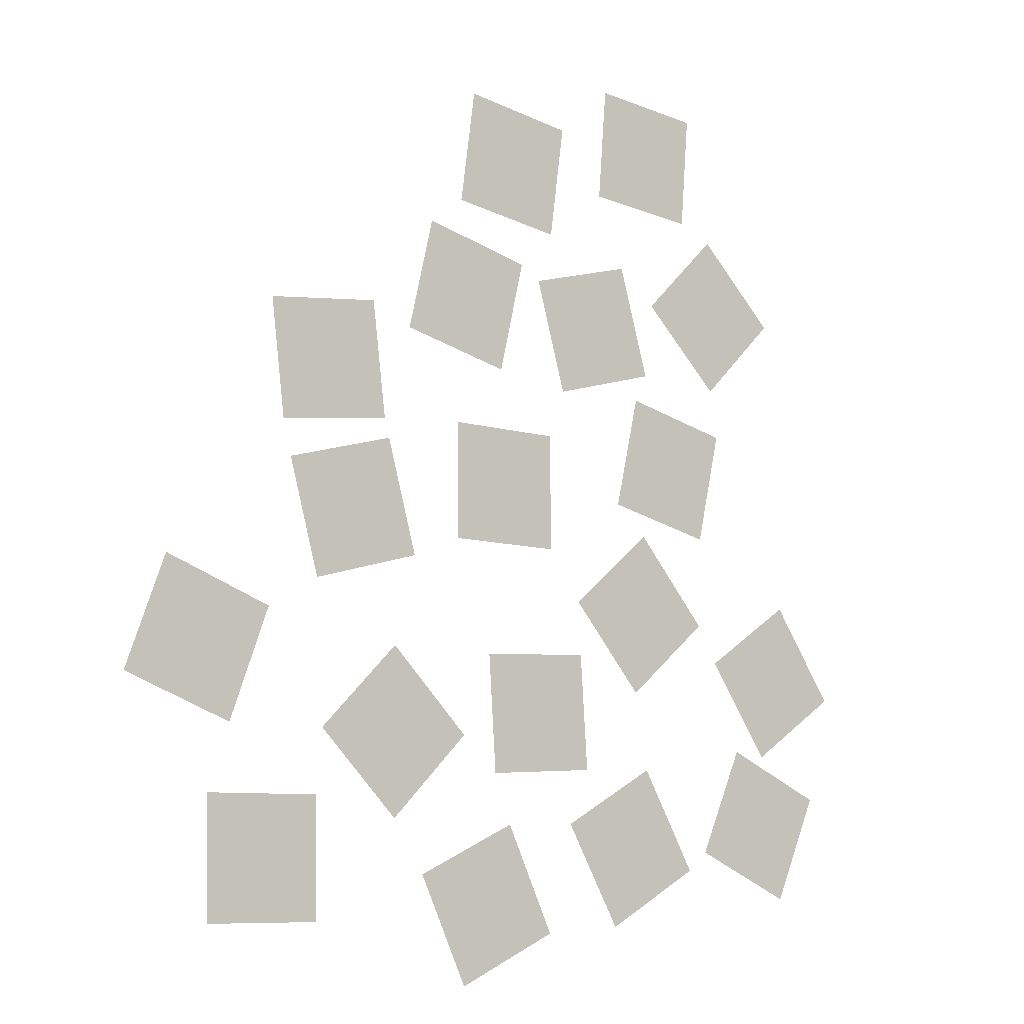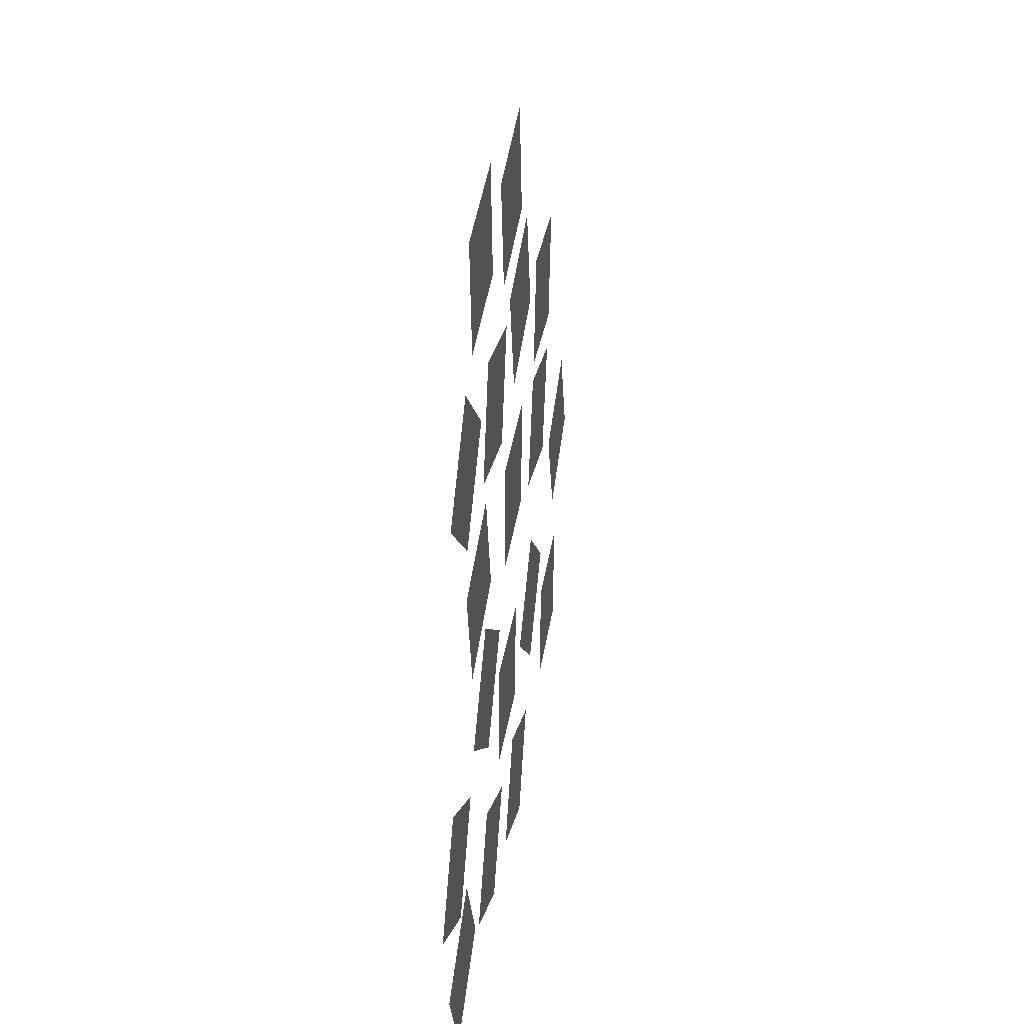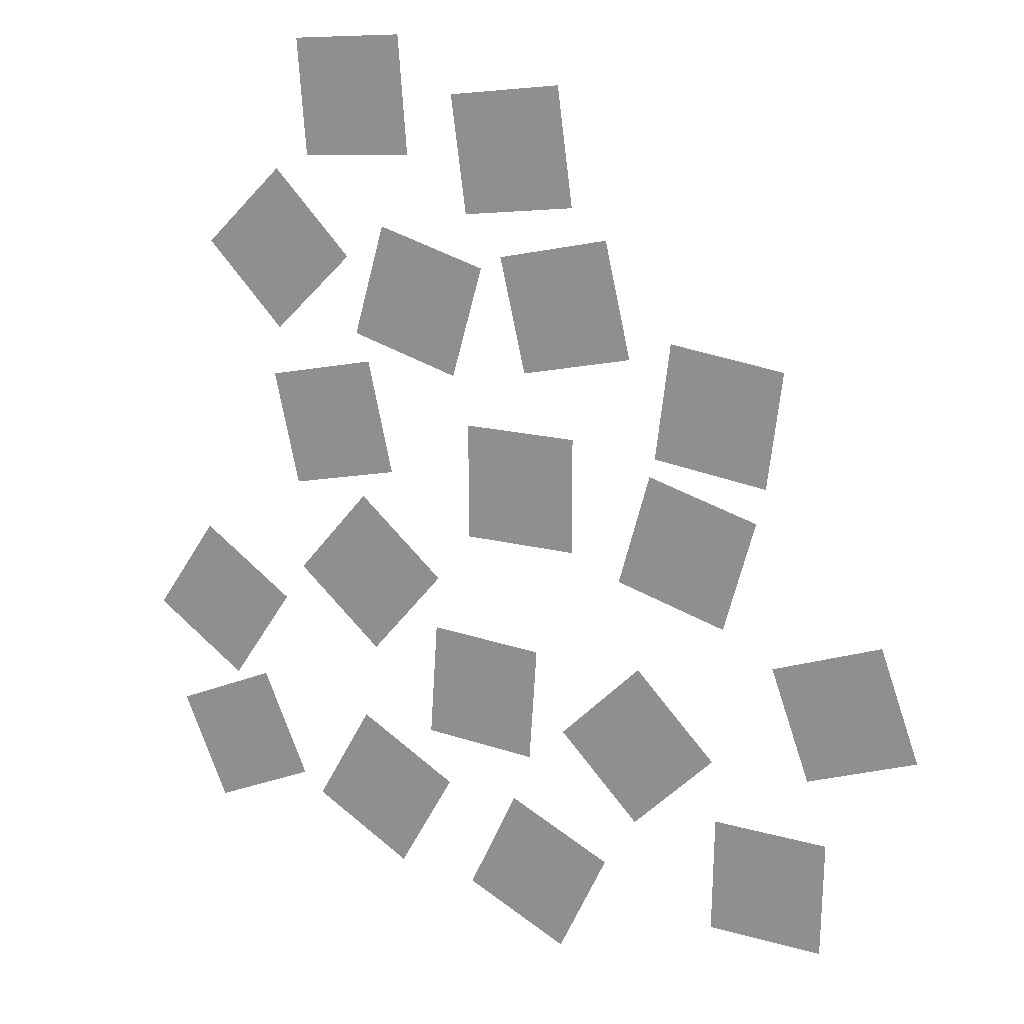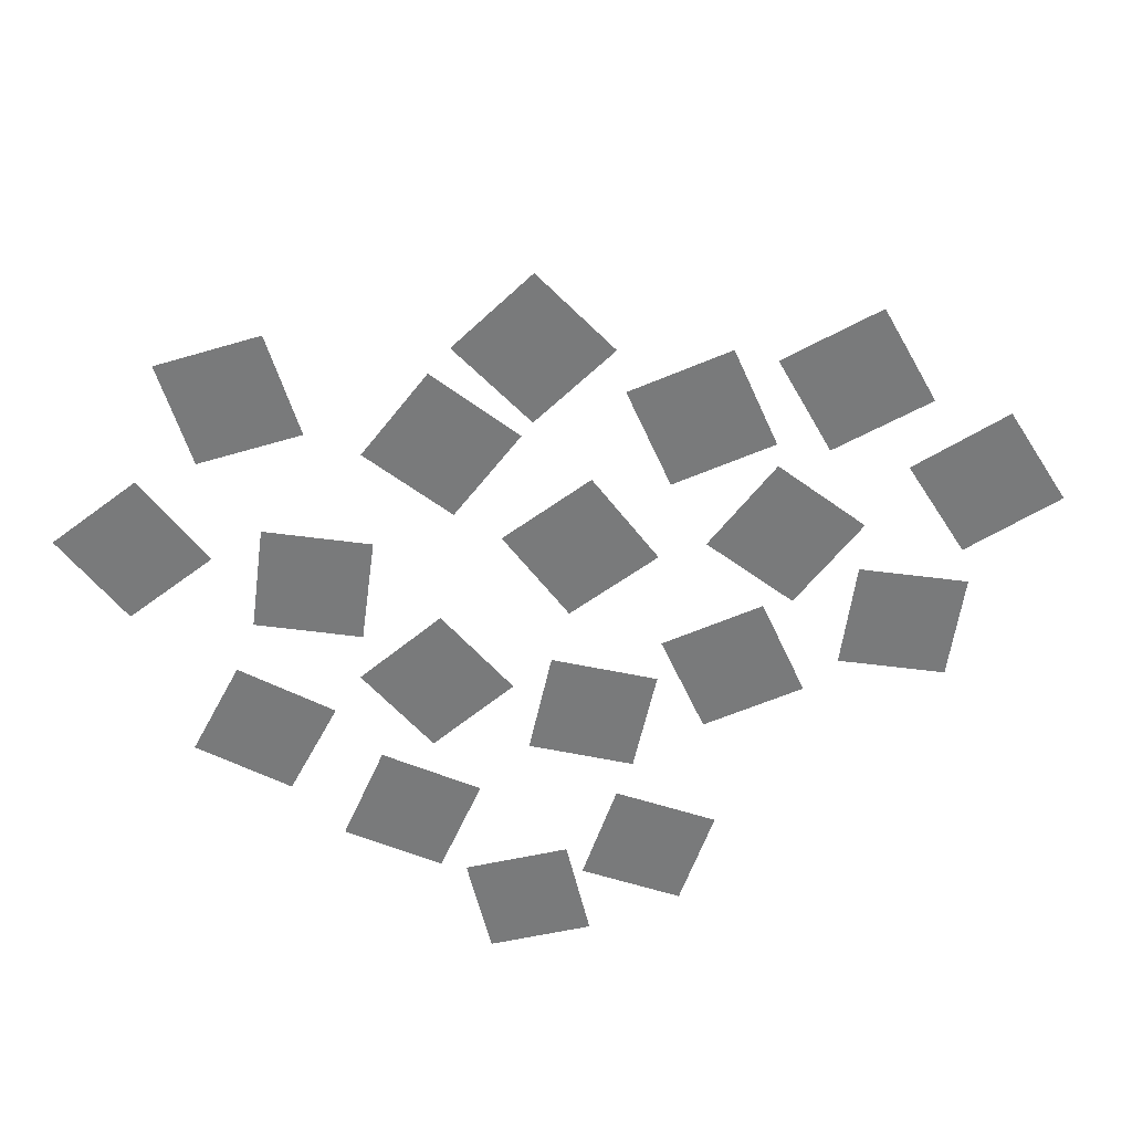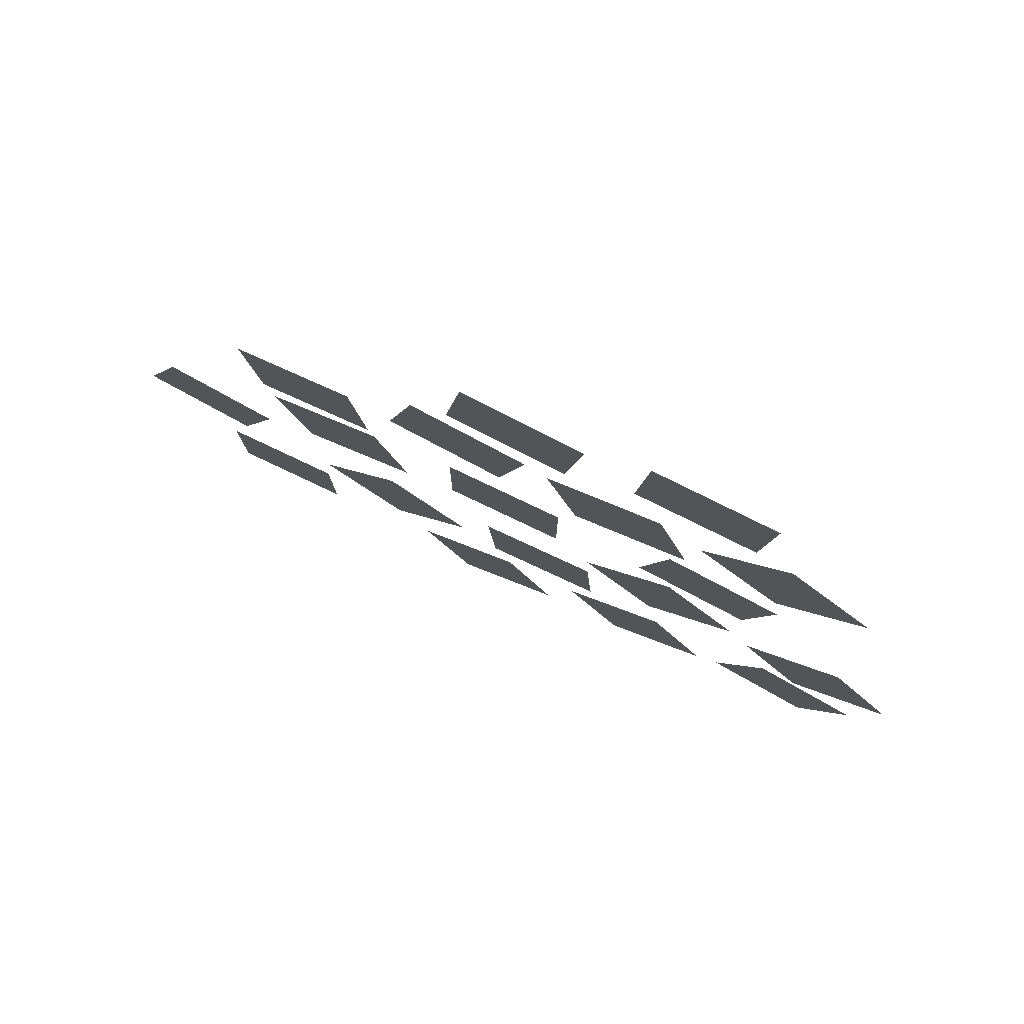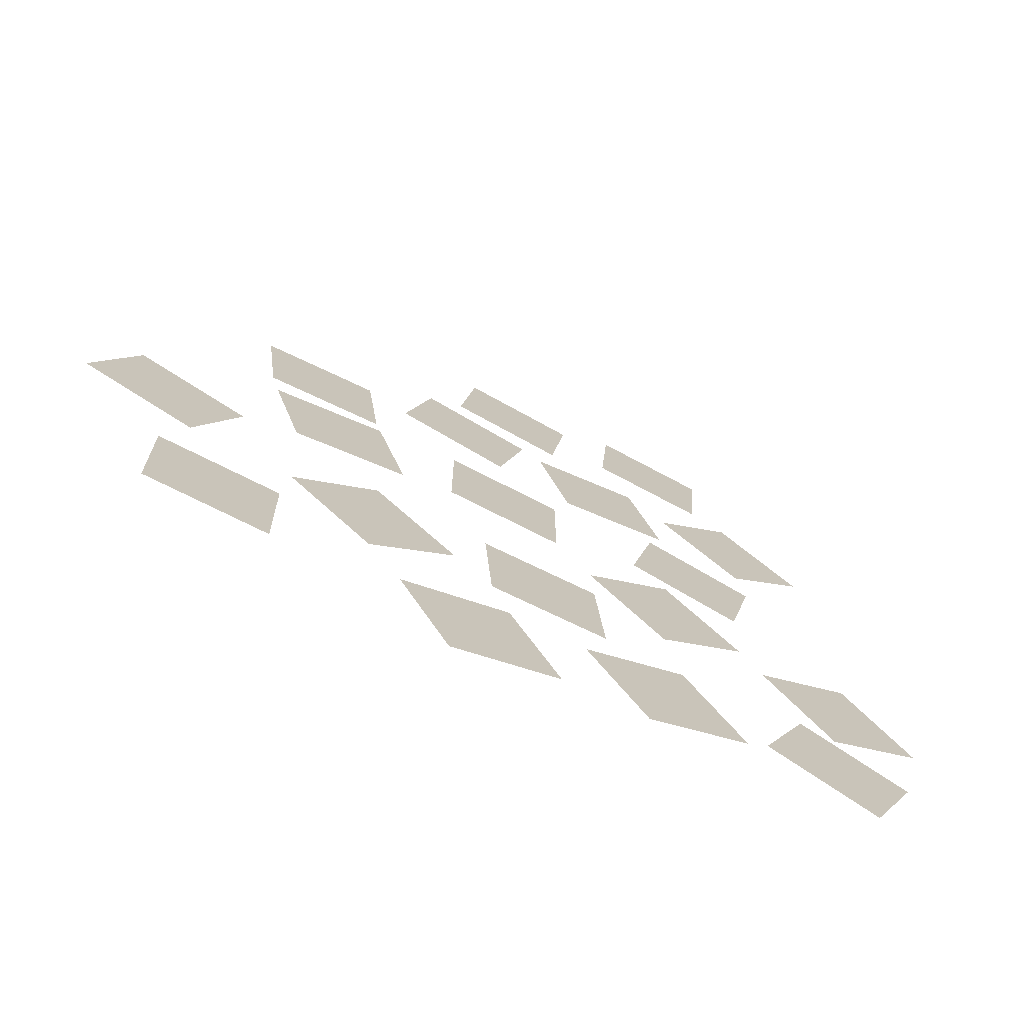
<metadata>
{"format":"obj","ext":"obj","renderer":"f3d","projection":"perspective","resolution":1024,"background":"white","views":[{"elev":-9.8,"azim":-37.7,"up":"+Z"},{"elev":37.3,"azim":98.3,"up":"+Z"},{"elev":17.3,"azim":-152.2,"up":"+Z"},{"elev":-58.0,"azim":-53.0,"up":"+Y"},{"elev":79.3,"azim":25.5,"up":"+Z"},{"elev":-73.2,"azim":-27.1,"up":"+Z"}]}
</metadata>
<code>
o Lumme_low.005_Plane.006
v 0.6722 0 -0.3826
v 0.903 0 -0.2254
v 0.8293 0 -0.6135
v 1.06 0 -0.4563
v 0.7508 0 -0.498
v 0.7876 0 -0.304
v 0.9816 0 -0.3409
v 0.9448 0 -0.5349
v 0.8662 0 -0.4195
v -0.1396 0 0.1397
v 0.1396 0 0.1397
v -0.1396 0 -0.1396
v 0.1396 0 -0.1396
v -0.1396 0 0
v 0 0 0.1397
v 0.1396 0 0
v -0 0 -0.1396
v 0 0 0
v -0.2837 0 0.3493
v -0.2202 0 0.6213
v -0.01169 0 0.2858
v 0.05179 0 0.5578
v -0.1477 0 0.3176
v -0.2519 0 0.4853
v -0.08421 0 0.5896
v 0.02005 0 0.4218
v -0.1159 0 0.4536
v -0.2644 0 -0.1924
v -0.5335 0 -0.2675
v -0.3396 0 0.07658
v -0.6086 0 0.001464
v -0.302 0 -0.05793
v -0.3989 0 -0.23
v -0.571 0 -0.133
v -0.4741 0 0.03902
v -0.4365 0 -0.09549
v 0.2324 0 -0.3902
v 0.2509 0 -0.6689
v -0.04629 0 -0.4087
v -0.02778 0 -0.6874
v 0.09305 0 -0.3995
v 0.2416 0 -0.5296
v 0.1116 0 -0.6782
v -0.03704 0 -0.5481
v 0.1023 0 -0.5388
v 0.4164 0 0.266
v 0.6888 0 0.2042
v 0.3547 0 -0.006432
v 0.6271 0 -0.06817
v 0.3856 0 0.1298
v 0.5526 0 0.2351
v 0.658 0 0.06803
v 0.4909 0 -0.0373
v 0.5218 0 0.0989
v 0.6198 0 -0.2911
v 0.408 0 -0.4732
v 0.4377 0 -0.07929
v 0.2259 0 -0.2614
v 0.5288 0 -0.1852
v 0.5139 0 -0.3821
v 0.317 0 -0.3673
v 0.3318 0 -0.1703
v 0.4229 0 -0.2762
v 0.6667 0 0.7192
v 0.8659 0 0.5235
v 0.4709 0 0.5201
v 0.6701 0 0.3243
v 0.5688 0 0.6197
v 0.7663 0 0.6214
v 0.768 0 0.4239
v 0.5705 0 0.4222
v 0.6684 0 0.5218
v 0.1037 0 0.5258
v 0.3723 0 0.6022
v 0.1801 0 0.2571
v 0.4488 0 0.3336
v 0.1419 0 0.3915
v 0.238 0 0.564
v 0.4105 0 0.4679
v 0.3145 0 0.2954
v 0.2762 0 0.4297
v 0.2999 0 0.779
v 0.322 0 1.057
v 0.5783 0 0.7568
v 0.6004 0 1.035
v 0.4391 0 0.7679
v 0.3109 0 0.9182
v 0.4612 0 1.046
v 0.5894 0 0.896
v 0.4501 0 0.9071
v 0.1435 0 0.6511
v -0.1333 0 0.6886
v 0.181 0 0.9278
v -0.09574 0 0.9654
v 0.1623 0 0.7894
v 0.005099 0 0.6698
v -0.1145 0 0.827
v 0.04264 0 0.9466
v 0.02387 0 0.8082
v -0.6293 0 0.08616
v -0.6641 0 0.3633
v -0.3522 0 0.121
v -0.387 0 0.3981
v -0.4907 0 0.1036
v -0.6467 0 0.2247
v -0.5255 0 0.3807
v -0.3696 0 0.2595
v -0.5081 0 0.2421
v -0.3162 0 -0.8011
v -0.5146 0 -0.6046
v -0.1197 0 -0.6026
v -0.3181 0 -0.4061
v -0.2179 0 -0.7019
v -0.4154 0 -0.7028
v -0.4164 0 -0.5053
v -0.2189 0 -0.5044
v -0.3171 0 -0.6036
v -1.018 0 -0.5096
v -0.9223 0 -0.2472
v -0.7556 0 -0.6053
v -0.6599 0 -0.3429
v -0.8868 0 -0.5575
v -0.9701 0 -0.3784
v -0.7911 0 -0.2951
v -0.7077 0 -0.4741
v -0.8389 0 -0.4263
v -0.8071 0 -0.7597
v -0.5278 0 -0.7548
v -0.8021 0 -1.039
v -0.5229 0 -1.034
v -0.8046 0 -0.8994
v -0.6675 0 -0.7573
v -0.5254 0 -0.8944
v -0.6625 0 -1.037
v -0.665 0 -0.8969
v 0.01516 0 -0.8063
v 0.1349 0 -1.059
v -0.2372 0 -0.9261
v -0.1175 0 -1.178
v -0.111 0 -0.8662
v 0.07502 0 -0.9325
v 0.008707 0 -1.119
v -0.1773 0 -1.052
v -0.05115 0 -0.9924
v 0.5792 0 -0.9048
v 0.3366 0 -1.043
v 0.441 0 -0.6621
v 0.1983 0 -0.8003
v 0.5101 0 -0.7834
v 0.4579 0 -0.9739
v 0.2674 0 -0.9217
v 0.3196 0 -0.7312
v 0.3888 0 -0.8525
v 0.8863 0 -0.9719
v 0.6308 0 -0.859
v 0.9992 0 -0.7165
v 0.7438 0 -0.6036
v 0.9428 0 -0.8442
v 0.7586 0 -0.9155
v 0.6873 0 -0.7313
v 0.8715 0 -0.66
v 0.815 0 -0.7878
f 9 7 4 8
f 5 9 8 3
f 1 6 9 5
f 6 2 7 9
f 18 16 13 17
f 14 18 17 12
f 10 15 18 14
f 15 11 16 18
f 27 25 22 26
f 23 27 26 21
f 19 24 27 23
f 24 20 25 27
f 36 34 31 35
f 32 36 35 30
f 28 33 36 32
f 33 29 34 36
f 45 43 40 44
f 41 45 44 39
f 37 42 45 41
f 42 38 43 45
f 54 52 49 53
f 50 54 53 48
f 46 51 54 50
f 51 47 52 54
f 63 61 58 62
f 59 63 62 57
f 55 60 63 59
f 60 56 61 63
f 72 70 67 71
f 68 72 71 66
f 64 69 72 68
f 69 65 70 72
f 81 79 76 80
f 77 81 80 75
f 73 78 81 77
f 78 74 79 81
f 90 88 85 89
f 86 90 89 84
f 82 87 90 86
f 87 83 88 90
f 99 97 94 98
f 95 99 98 93
f 91 96 99 95
f 96 92 97 99
f 108 106 103 107
f 104 108 107 102
f 100 105 108 104
f 105 101 106 108
f 117 115 112 116
f 113 117 116 111
f 109 114 117 113
f 114 110 115 117
f 126 124 121 125
f 122 126 125 120
f 118 123 126 122
f 123 119 124 126
f 135 133 130 134
f 131 135 134 129
f 127 132 135 131
f 132 128 133 135
f 144 142 139 143
f 140 144 143 138
f 136 141 144 140
f 141 137 142 144
f 153 151 148 152
f 149 153 152 147
f 145 150 153 149
f 150 146 151 153
f 162 160 157 161
f 158 162 161 156
f 154 159 162 158
f 159 155 160 162

</code>
